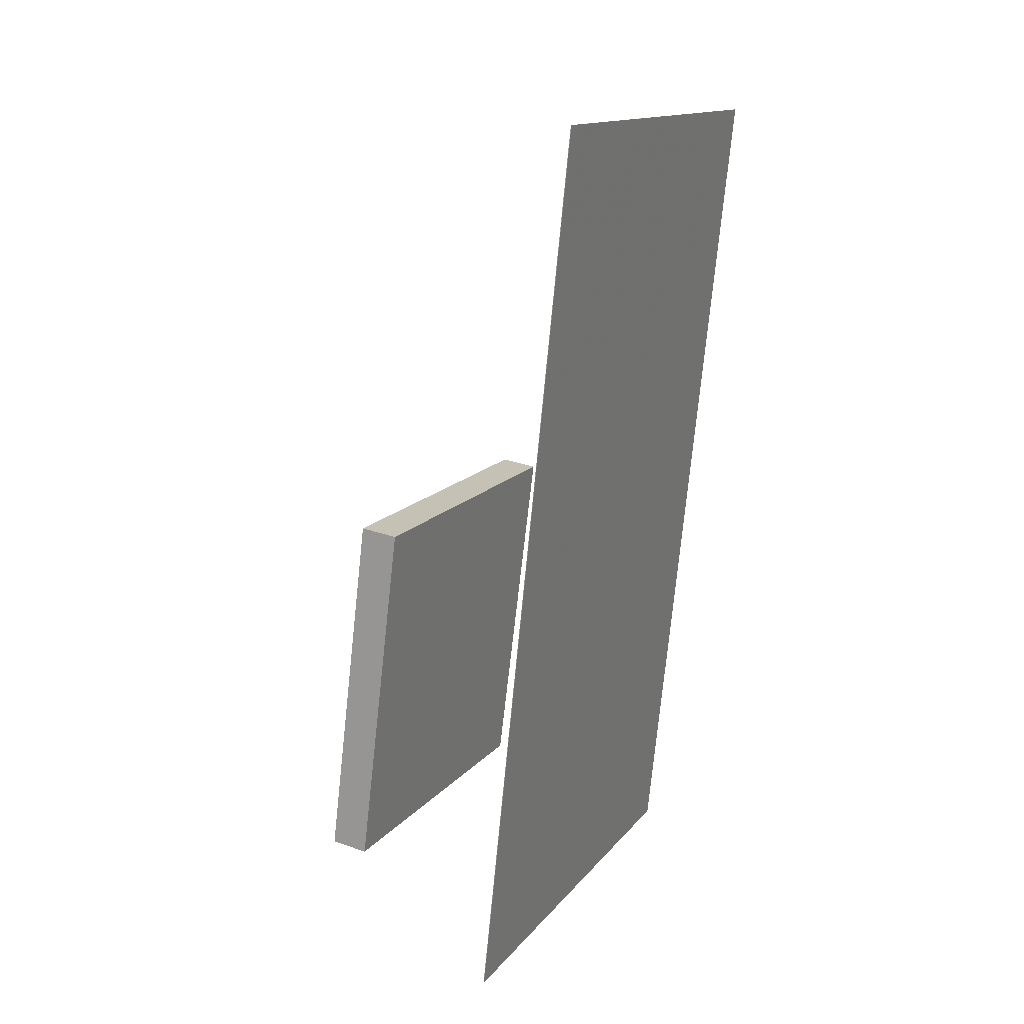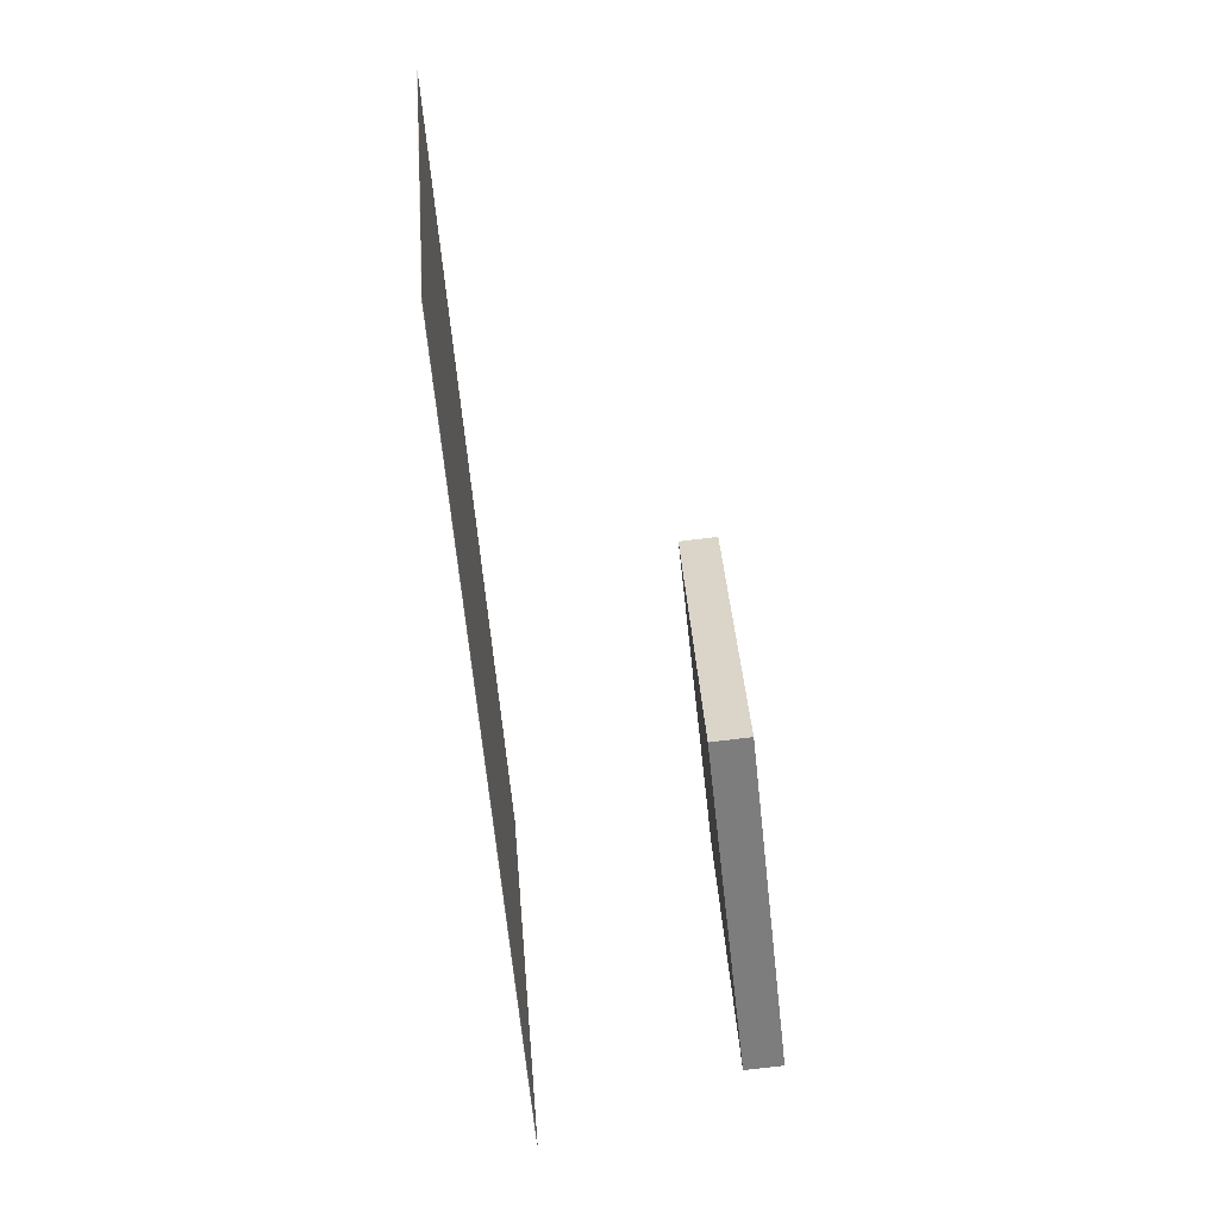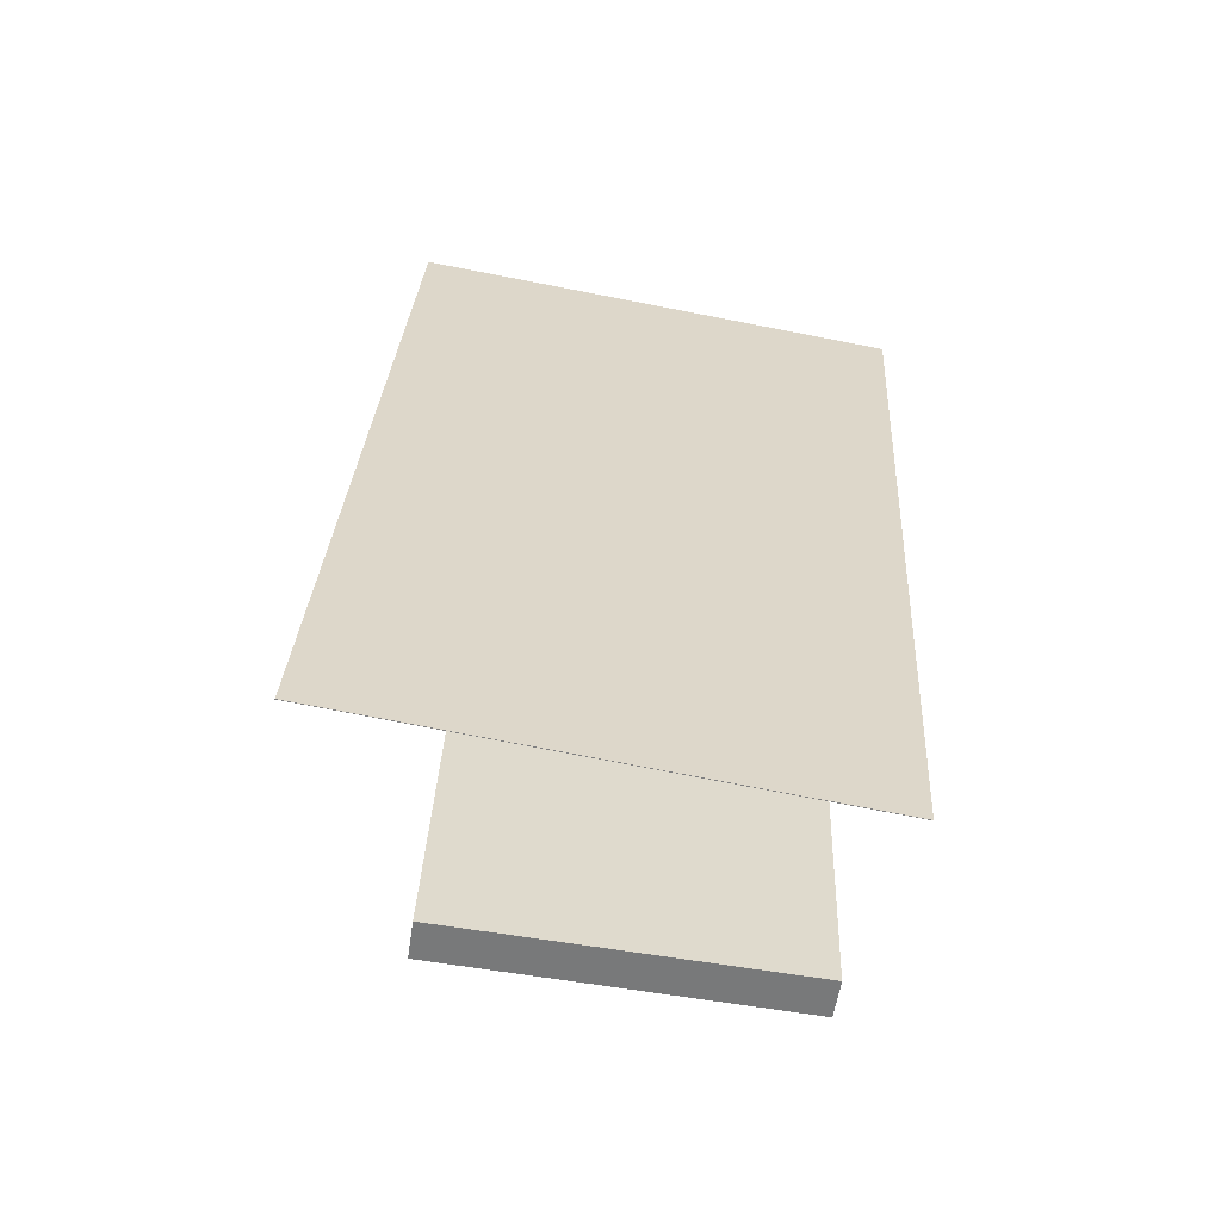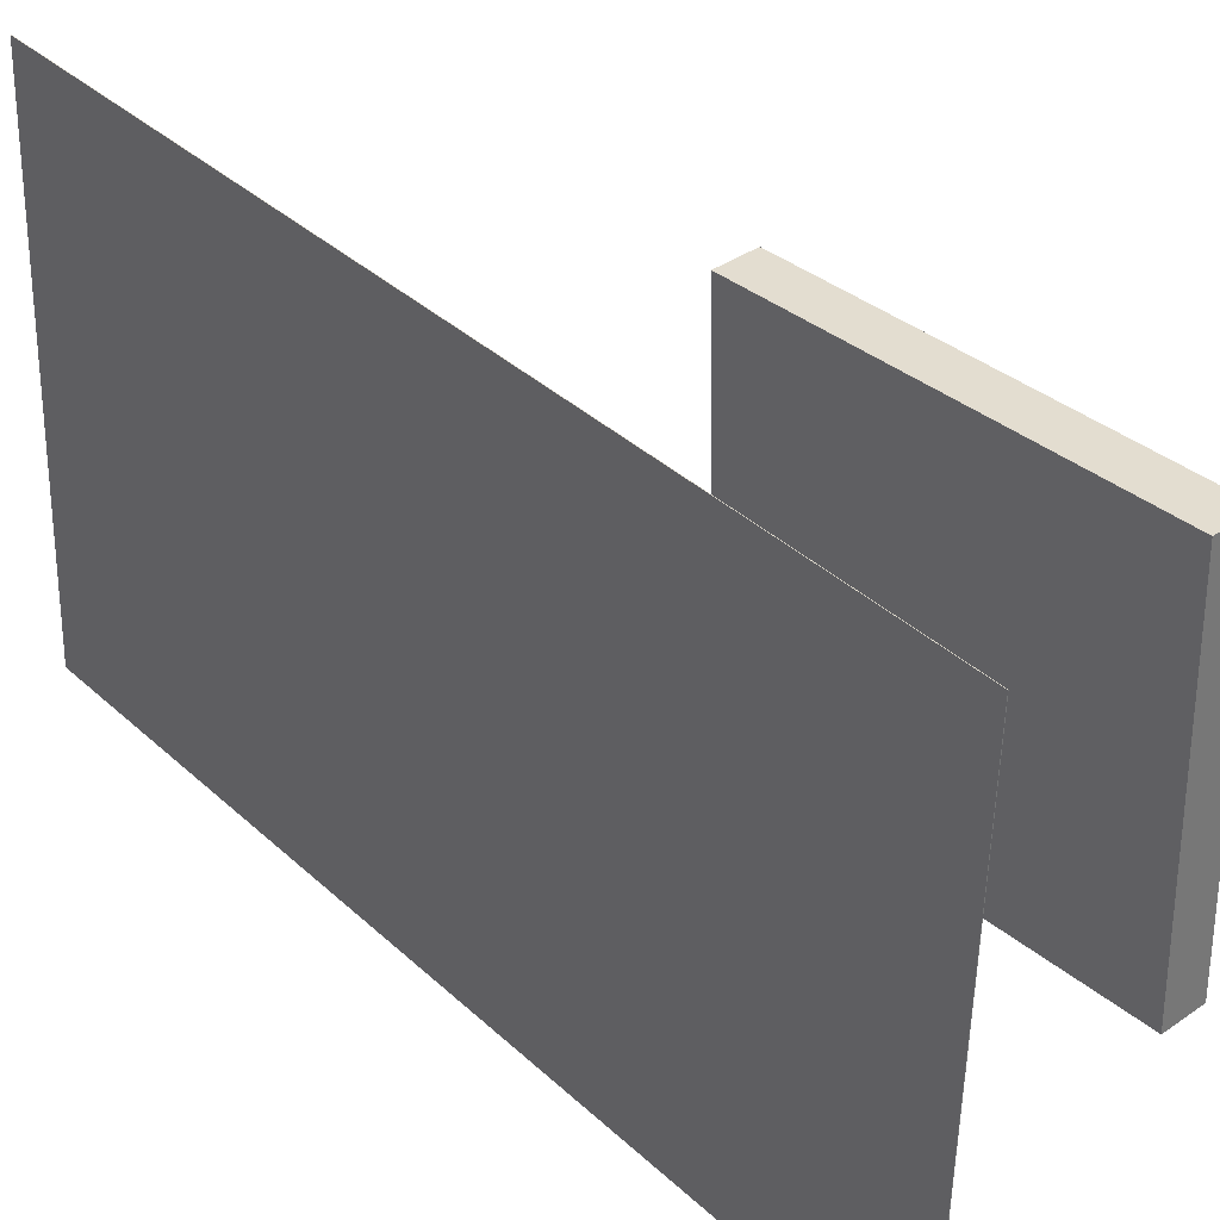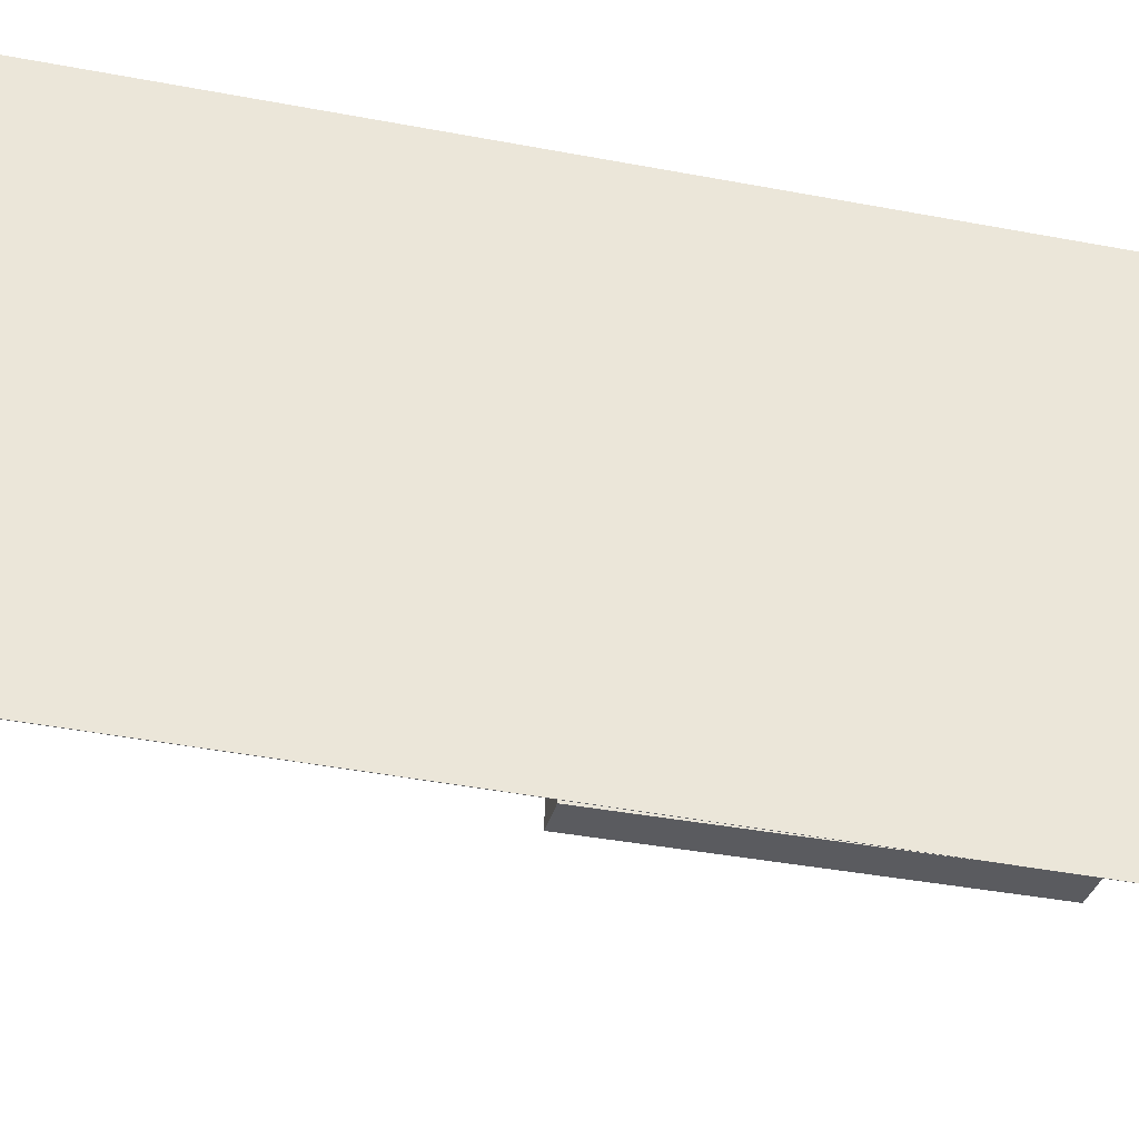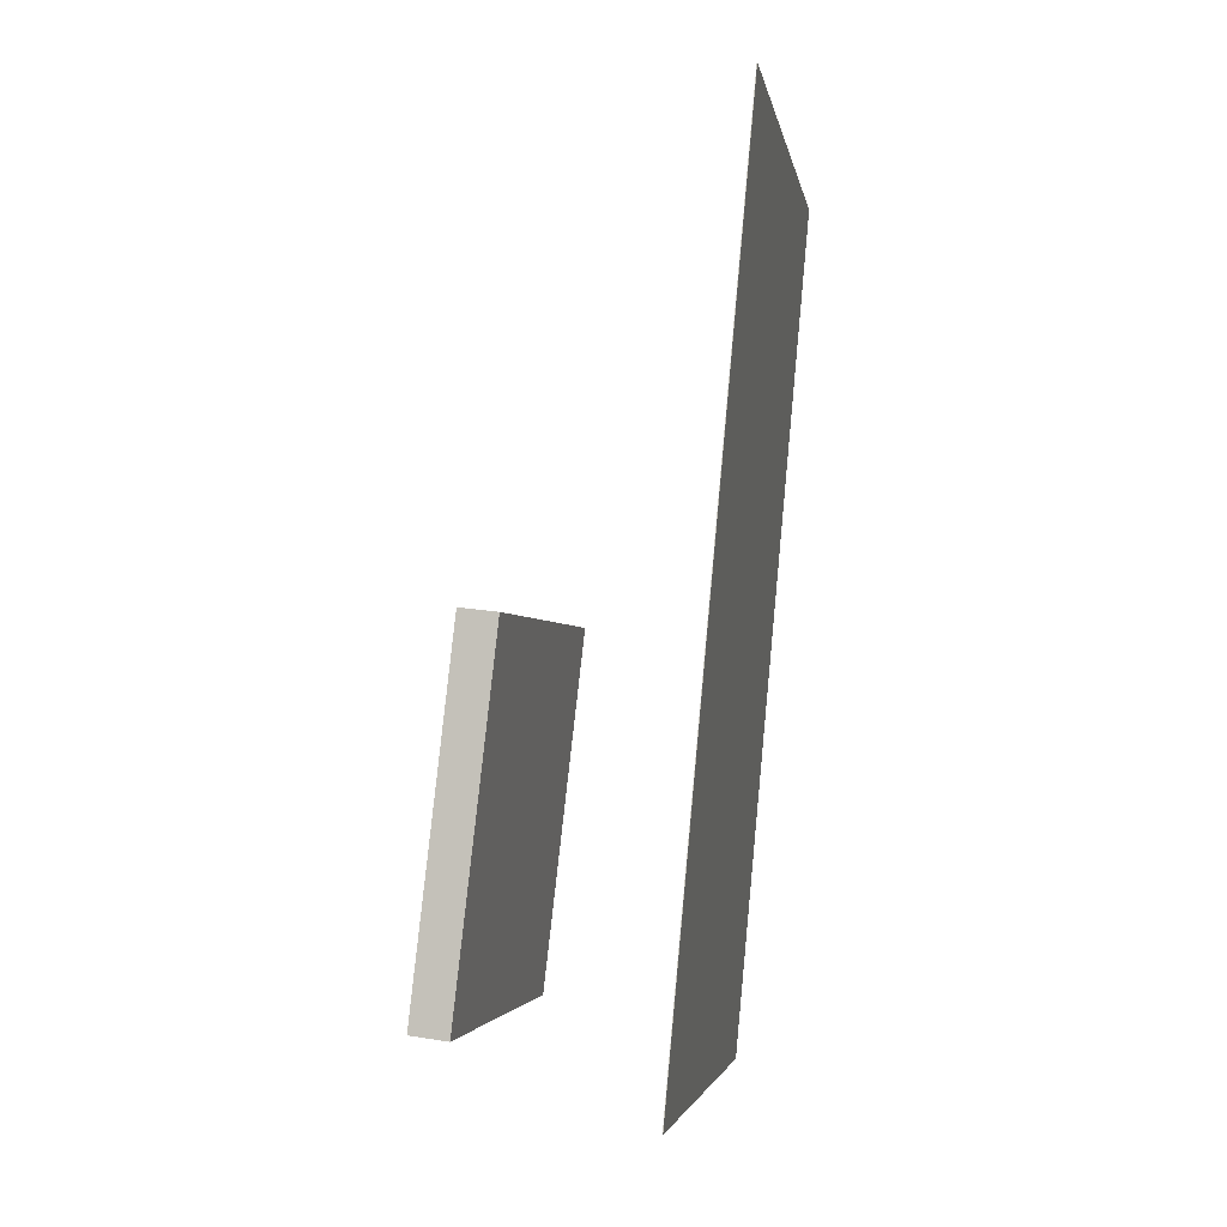
<metadata>
{"format":"obj","ext":"obj","renderer":"f3d","projection":"perspective","resolution":1024,"background":"white","views":[{"elev":16.6,"azim":-156.5,"up":"+Y"},{"elev":29.9,"azim":-4.8,"up":"+Y"},{"elev":-64.1,"azim":-100.8,"up":"+Y"},{"elev":33.5,"azim":-35.6,"up":"+Z"},{"elev":-34.7,"azim":-96.8,"up":"+Z"},{"elev":-1.4,"azim":-170.5,"up":"+Y"}]}
</metadata>
<code>
v -0.08201 -0.389 -0.2811
v -0.08458 -0.4111 0.2014
v -0.08249 -0.3891 -0.2812
v -0.08506 -0.4111 0.2014
v -0.153 0.4574 -0.2429
v -0.1556 0.4354 0.2397
v -0.1535 0.4574 -0.2429
v -0.1561 0.4353 0.2397
f 1.0 7.0 5.0
f 1.0 3.0 7.0
f 1.0 4.0 3.0
f 1.0 2.0 4.0
f 3.0 8.0 7.0
f 3.0 4.0 8.0
f 5.0 7.0 8.0
f 5.0 8.0 6.0
f 1.0 5.0 6.0
f 1.0 6.0 2.0
f 2.0 6.0 8.0
f 2.0 8.0 4.0
v 0.1181 -0.3428 -0.1546
v 0.1053 -0.3504 0.1843
v 0.07697 0.02171 -0.1479
v 0.06416 0.0141 0.1909
v 0.1562 -0.3385 -0.153
v 0.1434 -0.3461 0.1858
v 0.1151 0.02598 -0.1464
v 0.1023 0.01838 0.1924
f 9.0 15.0 13.0
f 9.0 11.0 15.0
f 9.0 12.0 11.0
f 9.0 10.0 12.0
f 11.0 16.0 15.0
f 11.0 12.0 16.0
f 13.0 15.0 16.0
f 13.0 16.0 14.0
f 9.0 13.0 14.0
f 9.0 14.0 10.0
f 10.0 14.0 16.0
f 10.0 16.0 12.0

</code>
